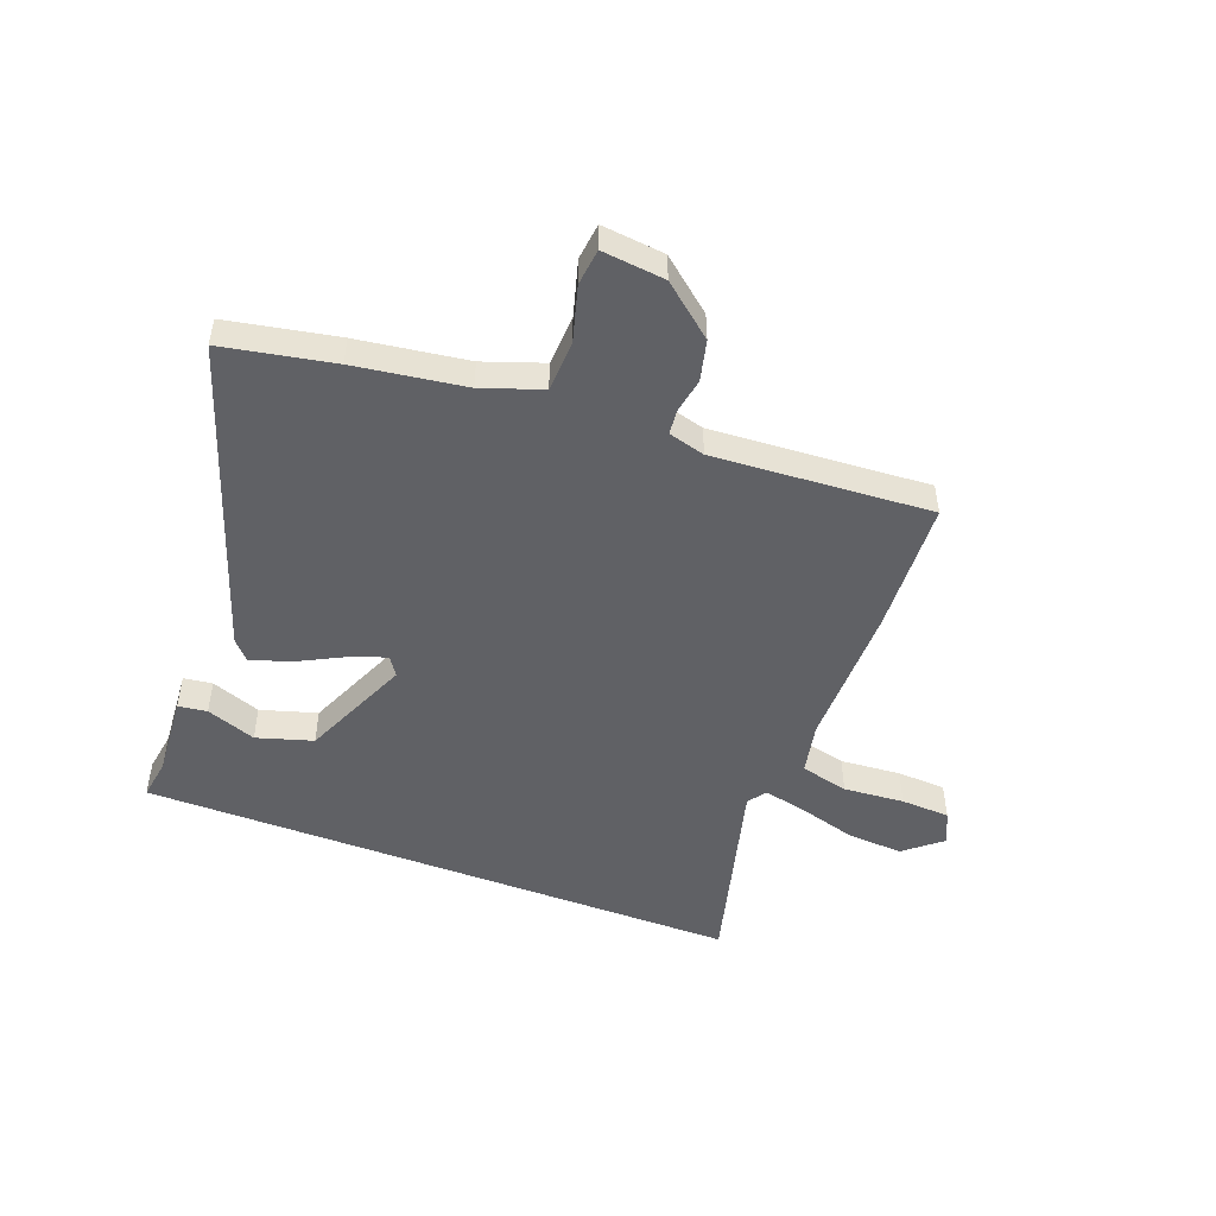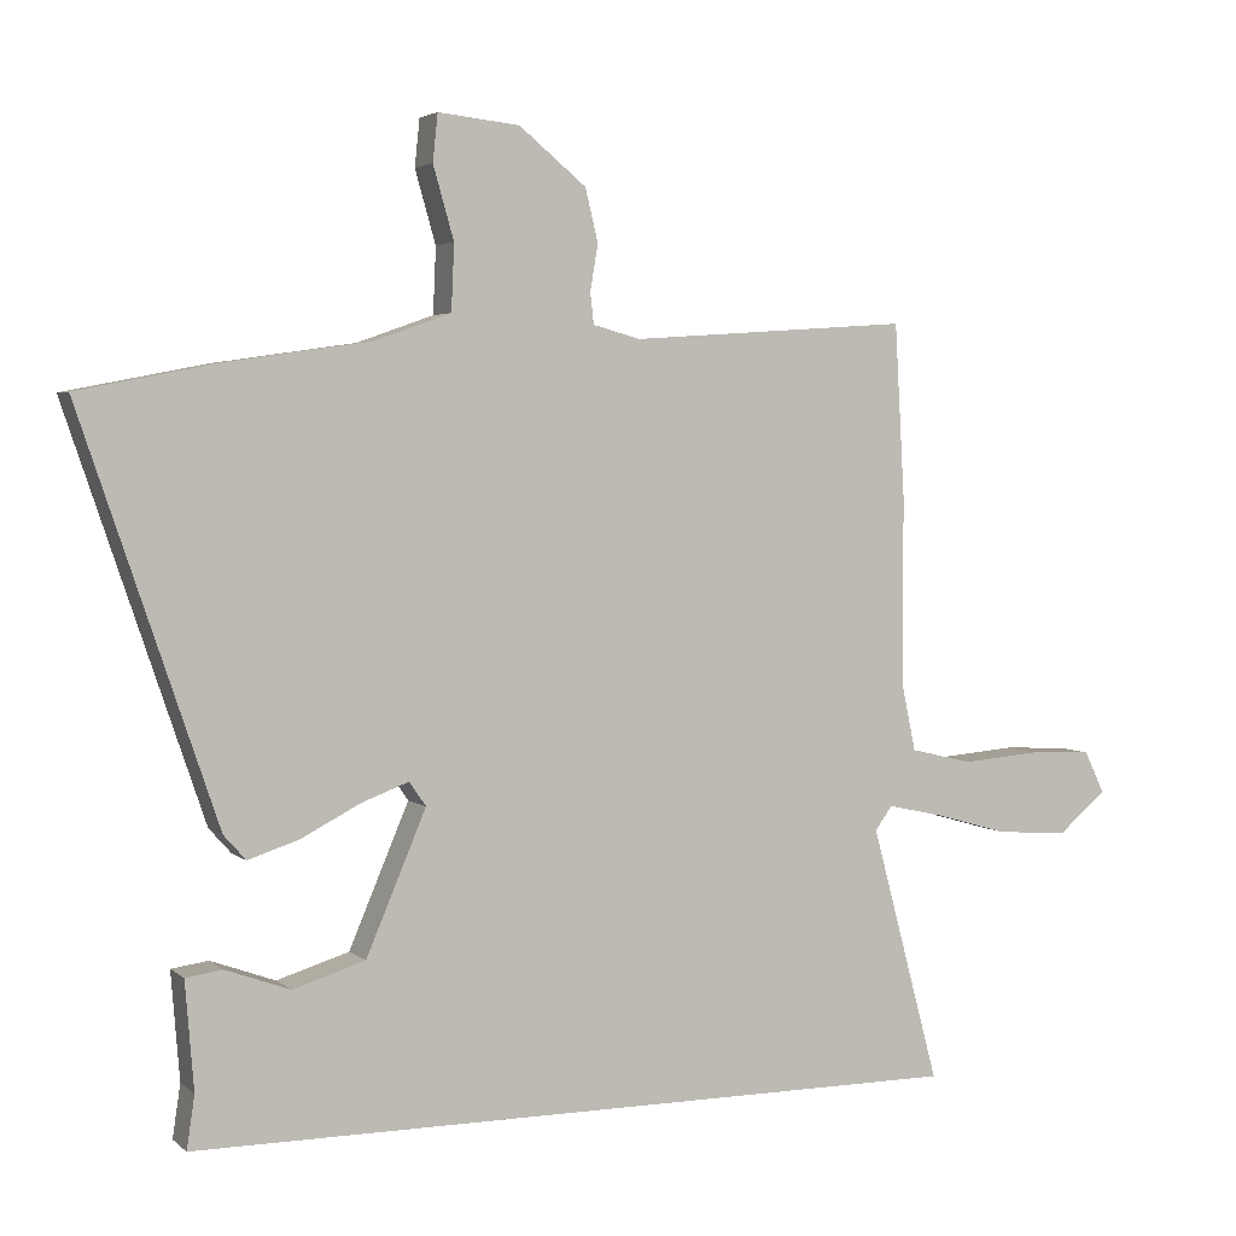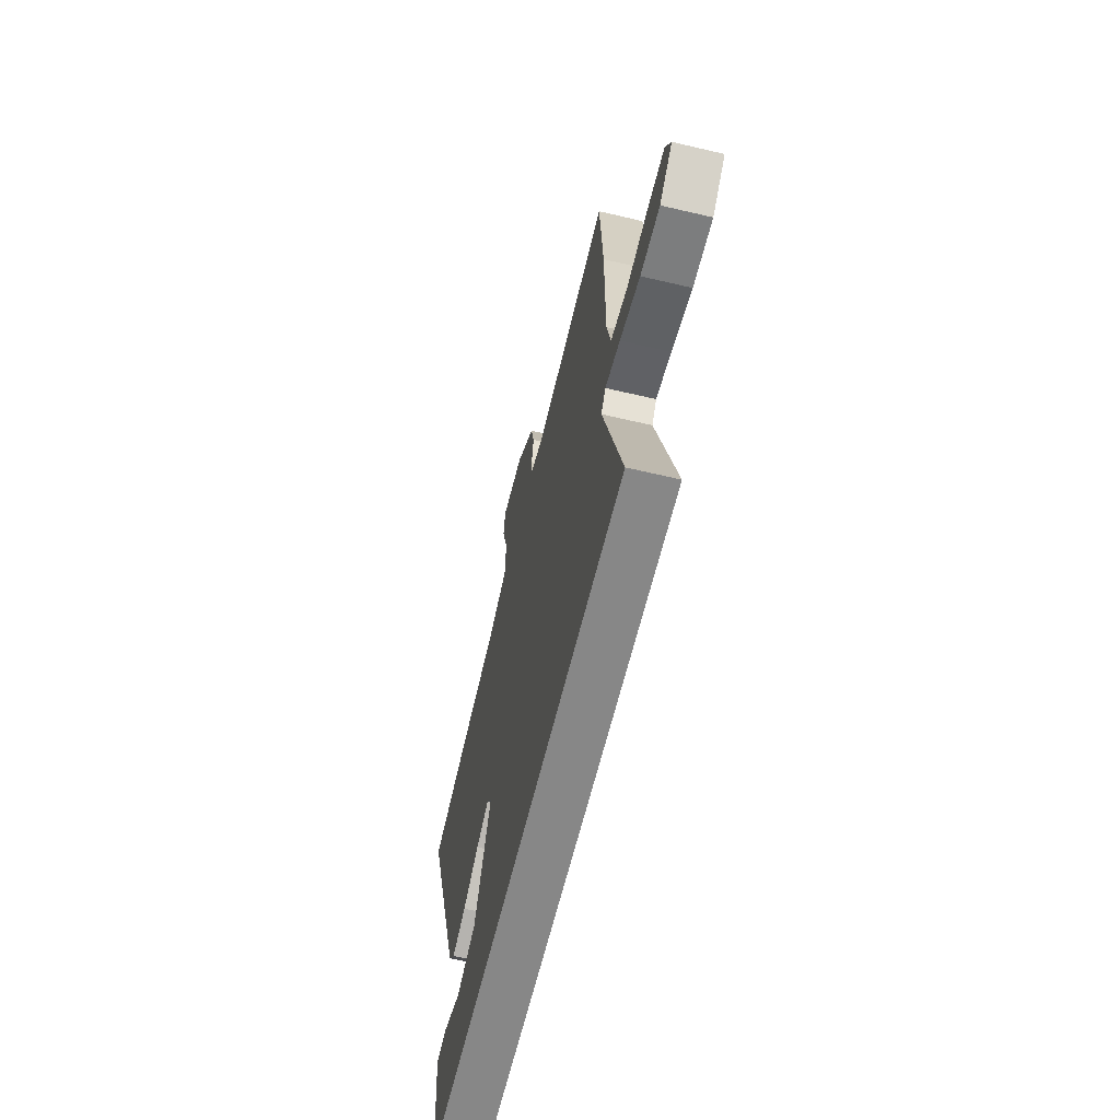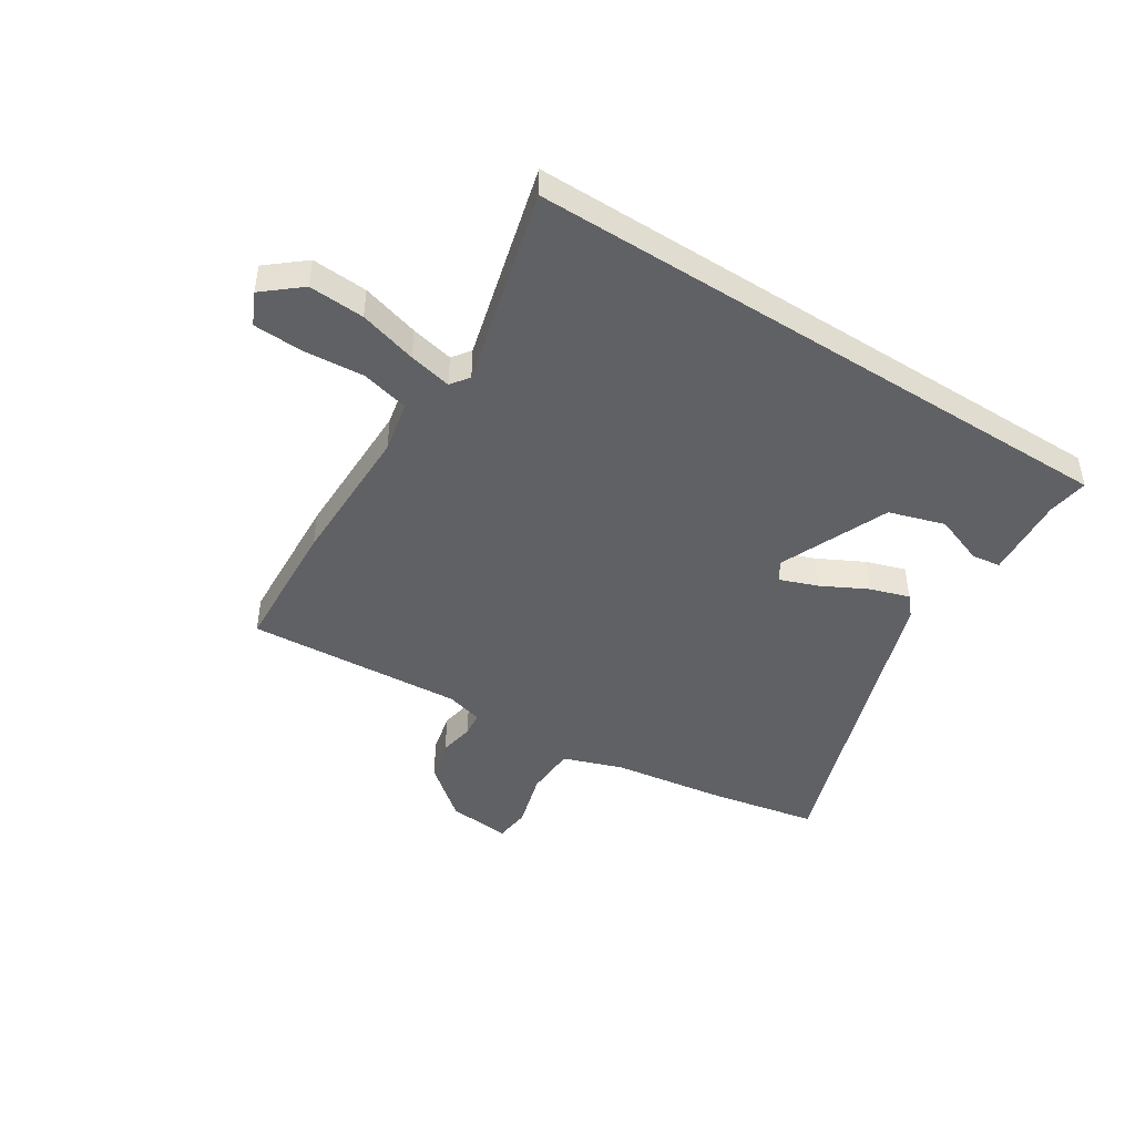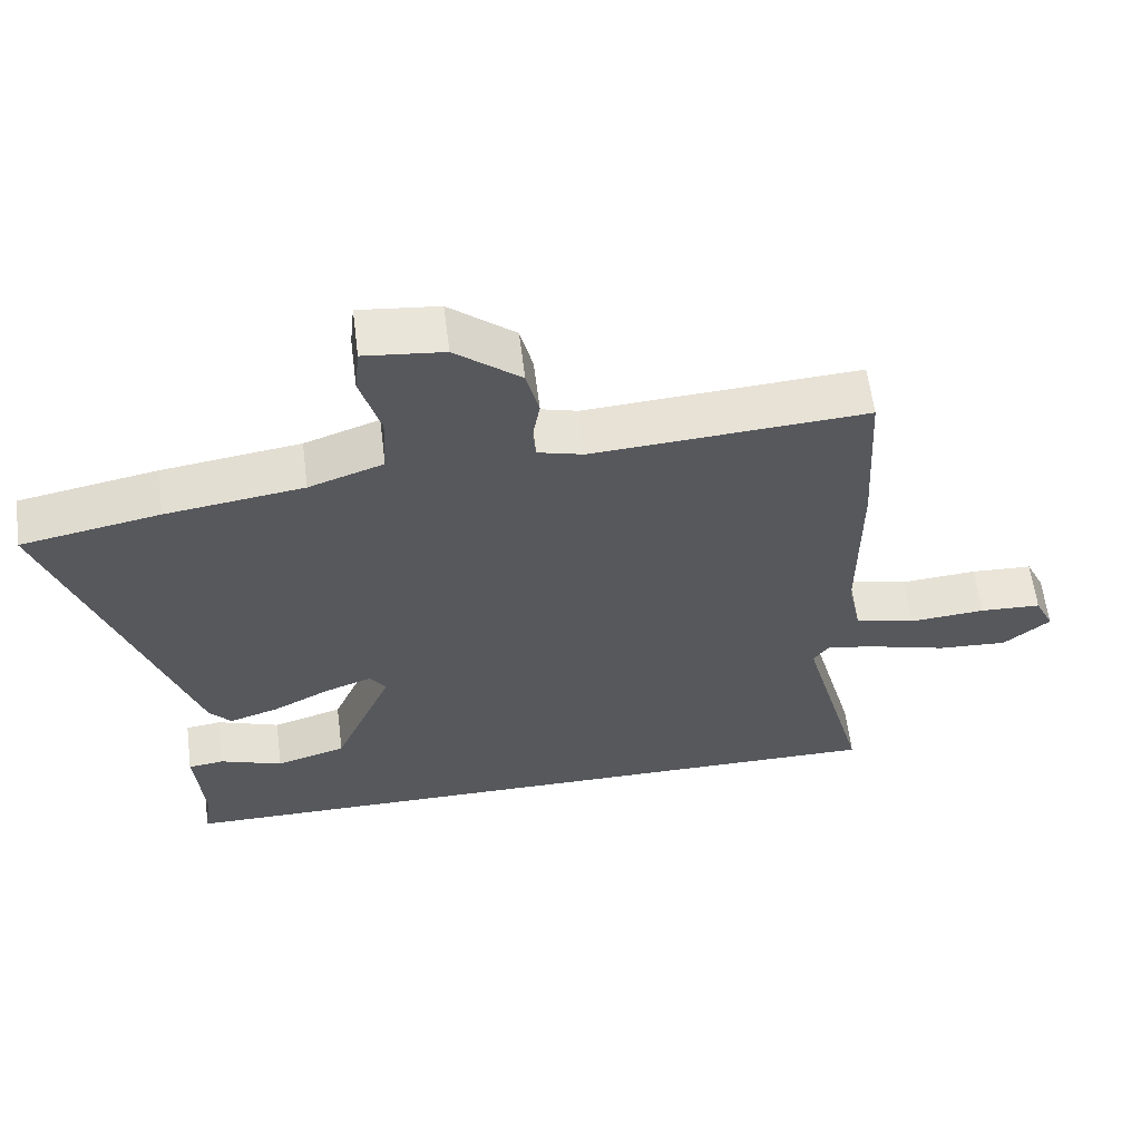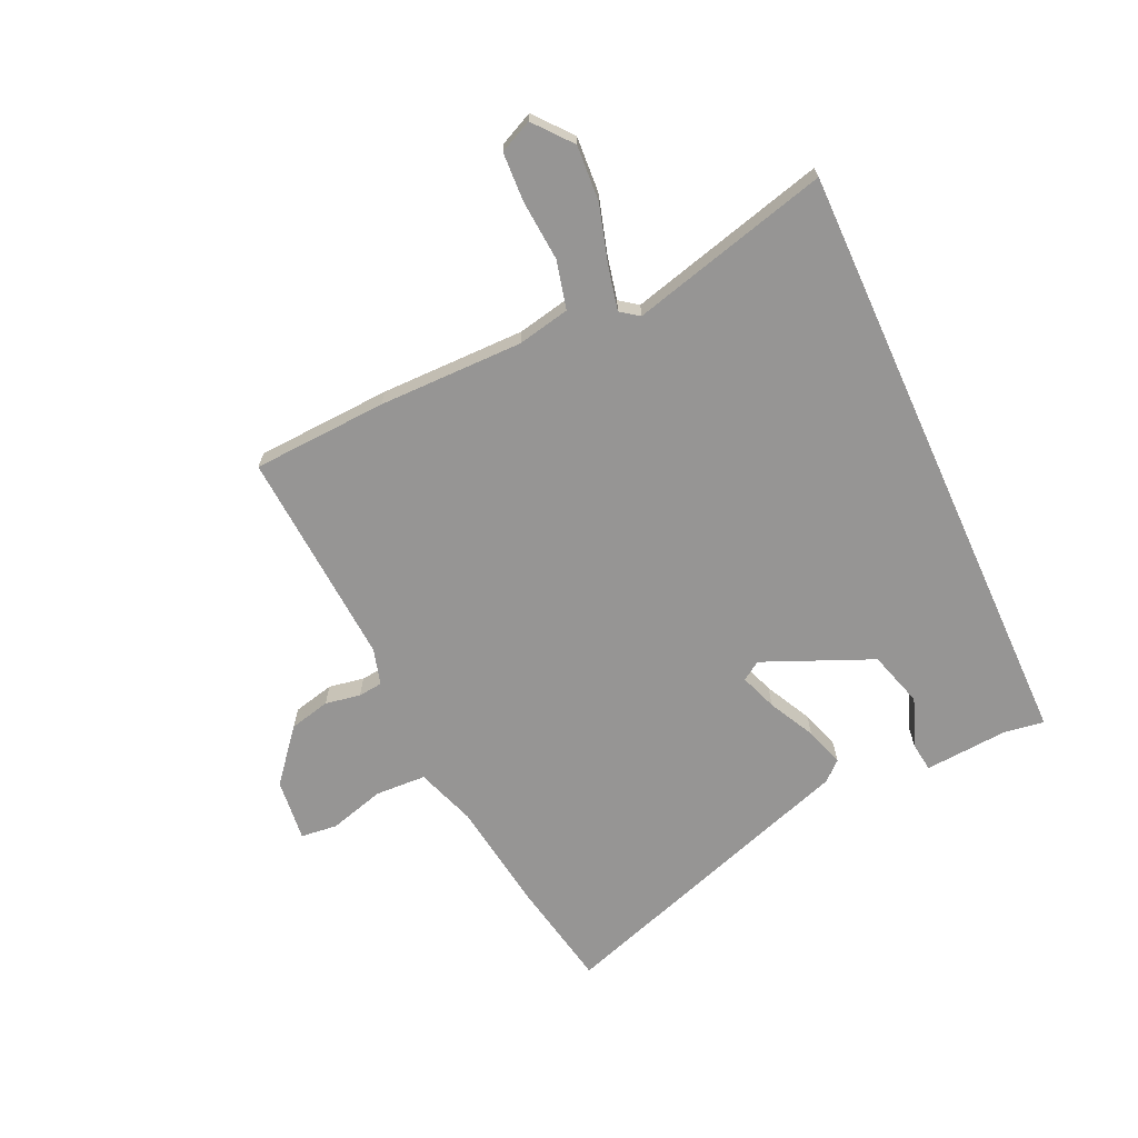
<metadata>
{"format":"obj","ext":"obj","renderer":"f3d","projection":"perspective","resolution":1024,"background":"white","views":[{"elev":-49.0,"azim":-21.0,"up":"+Y"},{"elev":3.5,"azim":-23.6,"up":"+Z"},{"elev":-62.4,"azim":76.5,"up":"+Z"},{"elev":-45.8,"azim":147.4,"up":"+Y"},{"elev":60.7,"azim":-7.2,"up":"+Z"},{"elev":-67.5,"azim":114.4,"up":"+Y"}]}
</metadata>
<code>
v -0.529 0.07 -0.5
v -0.518 0.07 -0.426
v -0.53 0.07 -0.276
v -0.478 0.07 -0.269
v -0.388 0.07 -0.302
v -0.287 0.07 -0.271
v -0.203 0.07 -0.073
v -0.226 0.07 -0.039
v -0.293 0.07 -0.064
v -0.376 0.07 -0.107
v -0.447 0.07 -0.13
v -0.478 0.07 -0.095
v -0.669 0.07 0.467
v -0.47 0.07 0.506
v -0.272 0.07 0.535
v -0.165 0.07 0.573
v -0.161 0.07 0.665
v -0.19 0.07 0.766
v -0.183 0.07 0.832
v -0.069 0.07 0.82
v 0.025 0.07 0.743
v 0.043 0.07 0.669
v 0.032 0.07 0.605
v 0.037 0.07 0.561
v 0.103 0.07 0.543
v 0.496 0.07 0.57
v 0.51 0.07 0.326
v 0.51 0.07 0.064
v 0.53 0.07 -0.03
v 0.617 0.07 -0.051
v 0.727 0.07 -0.042
v 0.816 0.07 -0.046
v 0.844 0.07 -0.105
v 0.777 0.07 -0.161
v 0.676 0.07 -0.155
v 0.571 0.07 -0.125
v 0.493 0.07 -0.108
v 0.469 0.07 -0.141
v 0.565 0.07 -0.5
v -0.529 0 -0.5
v -0.518 0 -0.426
v -0.53 0 -0.276
v -0.478 0 -0.269
v -0.388 0 -0.302
v -0.287 0 -0.271
v -0.203 0 -0.073
v -0.226 0 -0.039
v -0.293 0 -0.064
v -0.376 0 -0.107
v -0.447 0 -0.13
v -0.478 0 -0.095
v -0.669 0 0.467
v -0.47 0 0.506
v -0.272 0 0.535
v -0.165 0 0.573
v -0.161 0 0.665
v -0.19 0 0.766
v -0.183 0 0.832
v -0.069 0 0.82
v 0.025 0 0.743
v 0.043 0 0.669
v 0.032 0 0.605
v 0.037 0 0.561
v 0.103 0 0.543
v 0.496 0 0.57
v 0.51 0 0.326
v 0.51 0 0.064
v 0.53 0 -0.03
v 0.617 0 -0.051
v 0.727 0 -0.042
v 0.816 0 -0.046
v 0.844 0 -0.105
v 0.777 0 -0.161
v 0.676 0 -0.155
v 0.571 0 -0.125
v 0.493 0 -0.108
v 0.469 0 -0.141
v 0.565 0 -0.5
f 38 39 1 2
f 37 38 2
f 33 34 35 36
f 33 36 37
f 30 31 32 33
f 30 33 37
f 29 30 37 2
f 25 26 27 28
f 24 25 28 29
f 20 21 22 23
f 20 23 24
f 17 18 19 20
f 16 17 20 24
f 15 16 24 29
f 9 10 11 12
f 8 9 12 13
f 2 3 4 5
f 2 5 6
f 29 2 6
f 8 13 14 15
f 7 8 15 29
f 6 7 29
f 41 40 78 77
f 41 77 76
f 75 74 73 72
f 76 75 72
f 72 71 70 69
f 76 72 69
f 41 76 69 68
f 67 66 65 64
f 68 67 64 63
f 62 61 60 59
f 63 62 59
f 59 58 57 56
f 63 59 56 55
f 68 63 55 54
f 51 50 49 48
f 52 51 48 47
f 44 43 42 41
f 45 44 41
f 45 41 68
f 54 53 52 47
f 68 54 47 46
f 68 46 45
f 1 40 41 2
f 2 41 42 3
f 3 42 43 4
f 4 43 44 5
f 5 44 45 6
f 6 45 46 7
f 7 46 47 8
f 8 47 48 9
f 9 48 49 10
f 10 49 50 11
f 11 50 51 12
f 12 51 52 13
f 13 52 53 14
f 14 53 54 15
f 15 54 55 16
f 16 55 56 17
f 17 56 57 18
f 18 57 58 19
f 19 58 59 20
f 20 59 60 21
f 21 60 61 22
f 22 61 62 23
f 23 62 63 24
f 24 63 64 25
f 25 64 65 26
f 26 65 66 27
f 27 66 67 28
f 28 67 68 29
f 29 68 69 30
f 30 69 70 31
f 31 70 71 32
f 32 71 72 33
f 33 72 73 34
f 34 73 74 35
f 35 74 75 36
f 36 75 76 37
f 37 76 77 38
f 38 77 78 39
f 39 78 40 1

</code>
